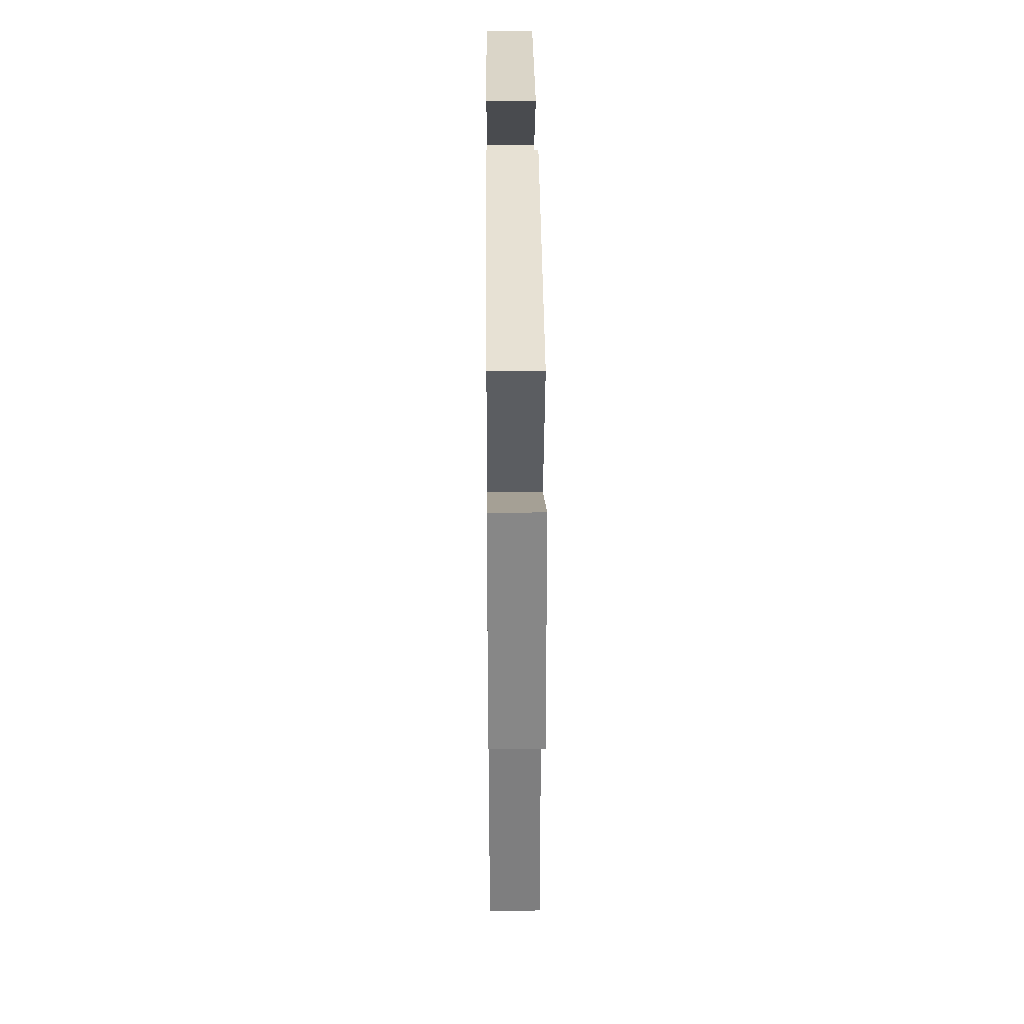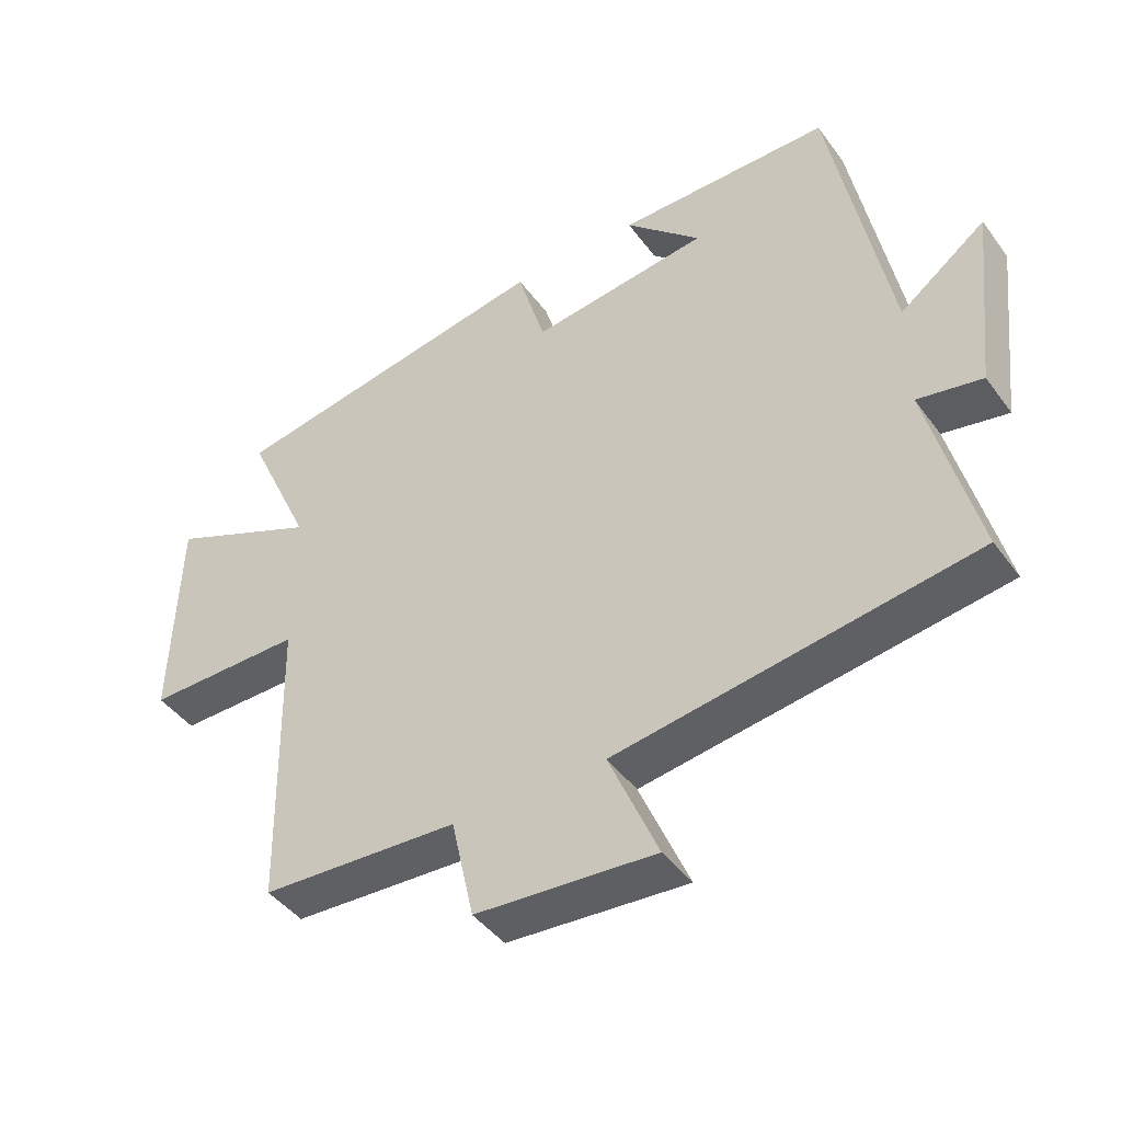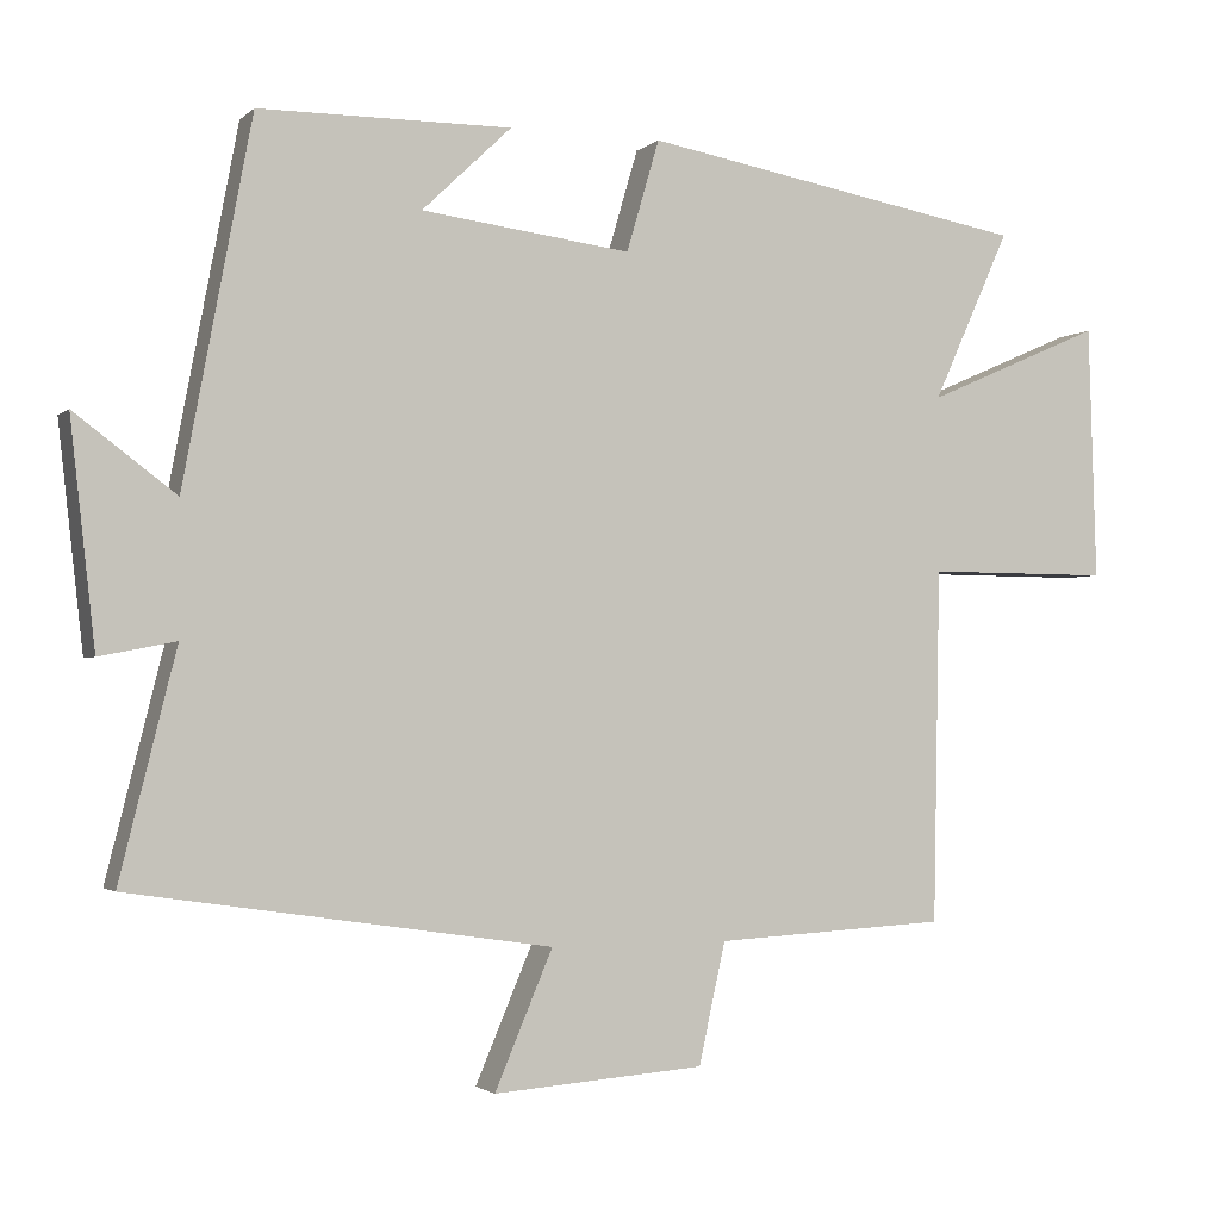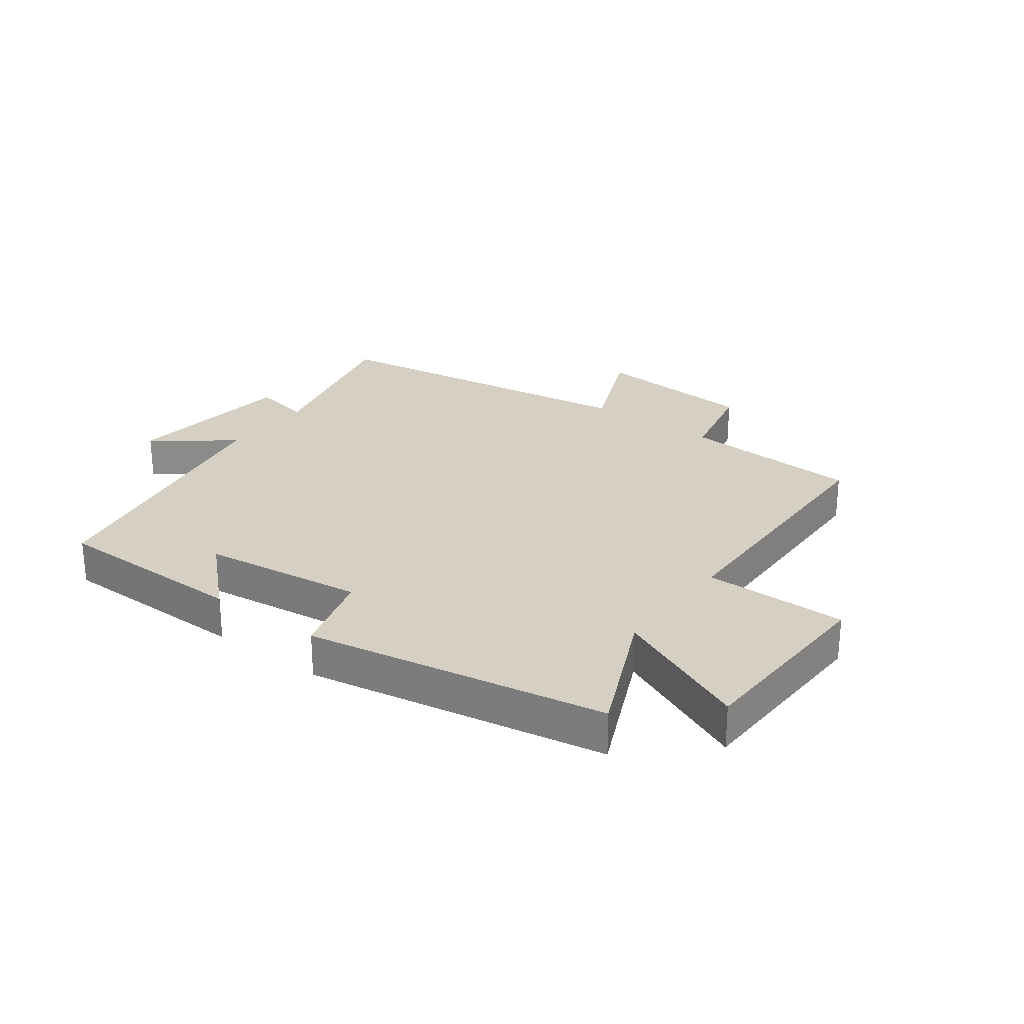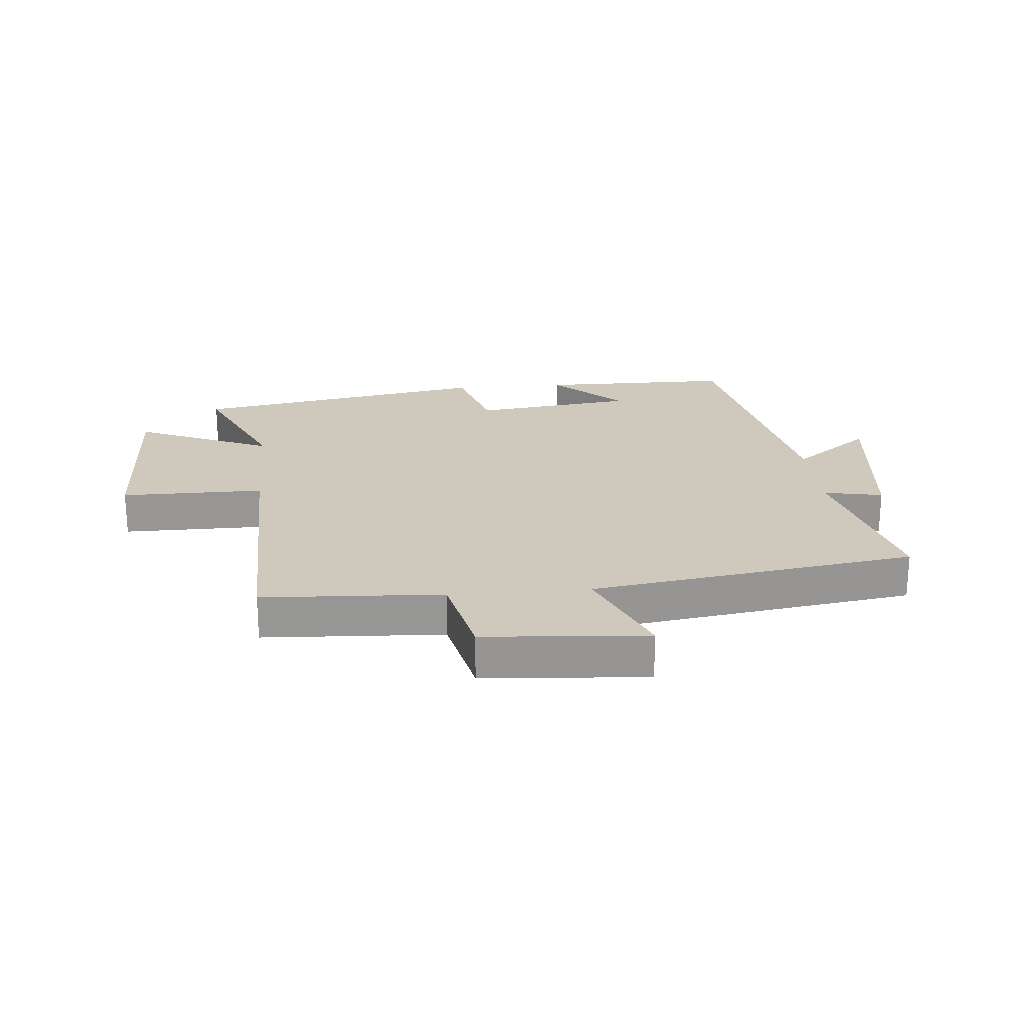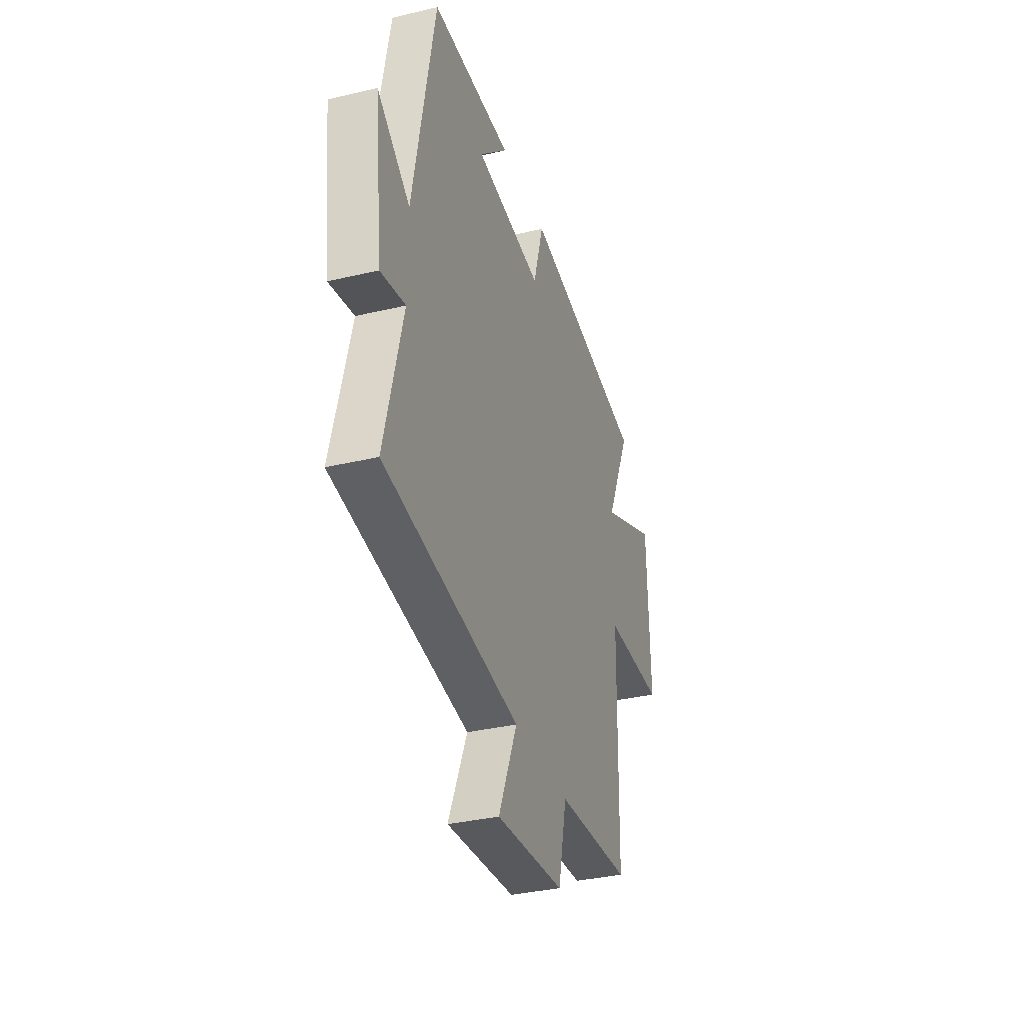
<metadata>
{"format":"obj","ext":"obj","renderer":"f3d","projection":"perspective","resolution":1024,"background":"white","views":[{"elev":29.5,"azim":89.5,"up":"+Z"},{"elev":-44.0,"azim":-146.3,"up":"+Z"},{"elev":-2.1,"azim":-22.1,"up":"+Z"},{"elev":26.3,"azim":36.7,"up":"+Y"},{"elev":22.5,"azim":174.9,"up":"+Y"},{"elev":-34.2,"azim":-72.2,"up":"+Z"}]}
</metadata>
<code>
v -0.572 0.07 -0.42
v -0.5 0.07 -0.132
v -0.597 0.07 -0.151
v -0.629 0.07 0.133
v -0.5 0.07 0.036
v -0.413 0.07 0.498
v -0.091 0.07 0.5
v -0.205 0.07 0.391
v 0.063 0.07 0.357
v 0.105 0.07 0.5
v 0.599 0.07 0.412
v 0.5 0.07 0.194
v 0.727 0.07 0.293
v 0.737 0.07 -0.033
v 0.5 0.07 -0.032
v 0.491 0.07 -0.484
v 0.194 0.07 -0.5
v 0.16 0.07 -0.654
v -0.11 0.07 -0.674
v -0.036 0.07 -0.5
v -0.572 0 -0.42
v -0.5 0 -0.132
v -0.597 0 -0.151
v -0.629 0 0.133
v -0.5 0 0.036
v -0.413 0 0.498
v -0.091 0 0.5
v -0.205 0 0.391
v 0.063 0 0.357
v 0.105 0 0.5
v 0.599 0 0.412
v 0.5 0 0.194
v 0.727 0 0.293
v 0.737 0 -0.033
v 0.5 0 -0.032
v 0.491 0 -0.484
v 0.194 0 -0.5
v 0.16 0 -0.654
v -0.11 0 -0.674
v -0.036 0 -0.5
f 17 18 19 20
f 15 16 17 20
f 15 20 1 2
f 12 13 14 15
f 12 15 2
f 9 10 11 12
f 8 9 12 2
f 6 7 8
f 5 6 8 2
f 2 3 4 5
f 40 39 38 37
f 40 37 36 35
f 22 21 40 35
f 35 34 33 32
f 22 35 32
f 32 31 30 29
f 22 32 29 28
f 28 27 26
f 22 28 26 25
f 25 24 23 22
f 1 21 22 2
f 2 22 23 3
f 3 23 24 4
f 4 24 25 5
f 5 25 26 6
f 6 26 27 7
f 7 27 28 8
f 8 28 29 9
f 9 29 30 10
f 10 30 31 11
f 11 31 32 12
f 12 32 33 13
f 13 33 34 14
f 14 34 35 15
f 15 35 36 16
f 16 36 37 17
f 17 37 38 18
f 18 38 39 19
f 19 39 40 20
f 20 40 21 1

</code>
